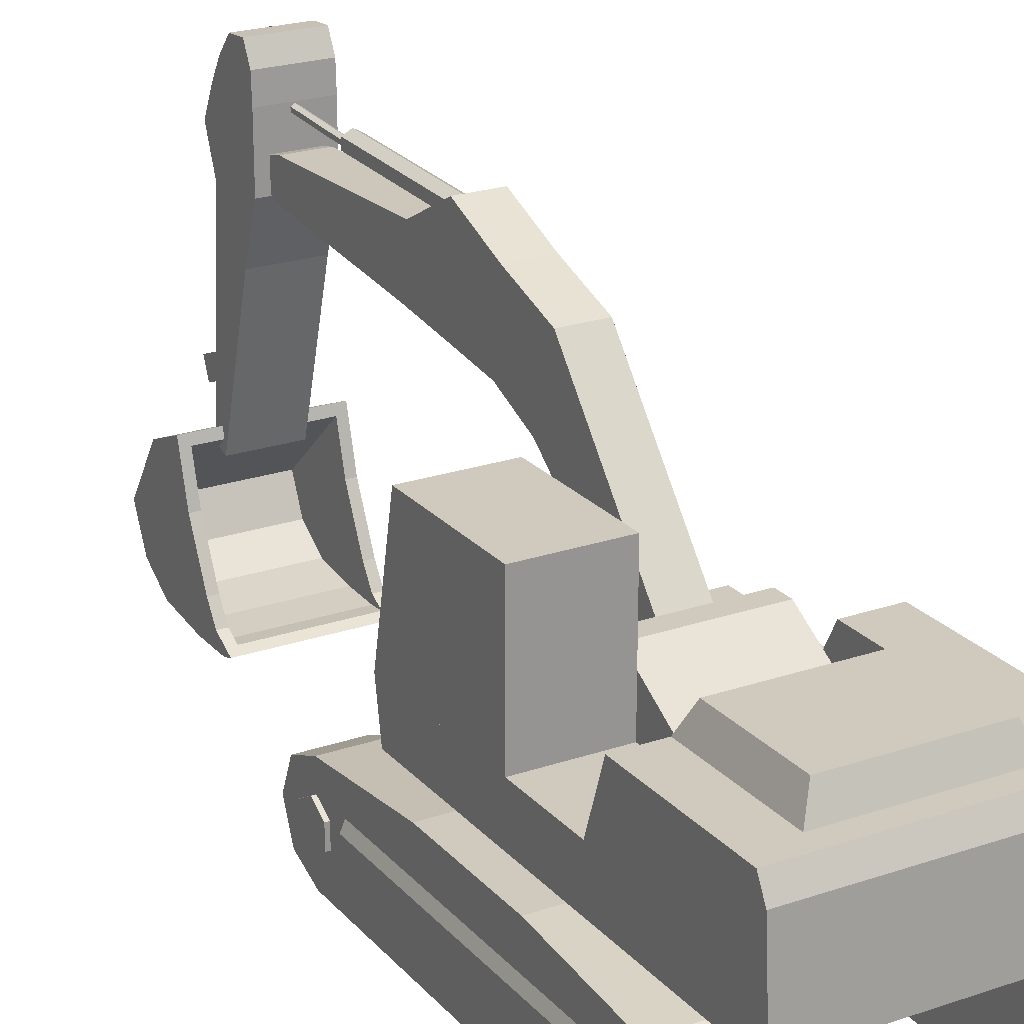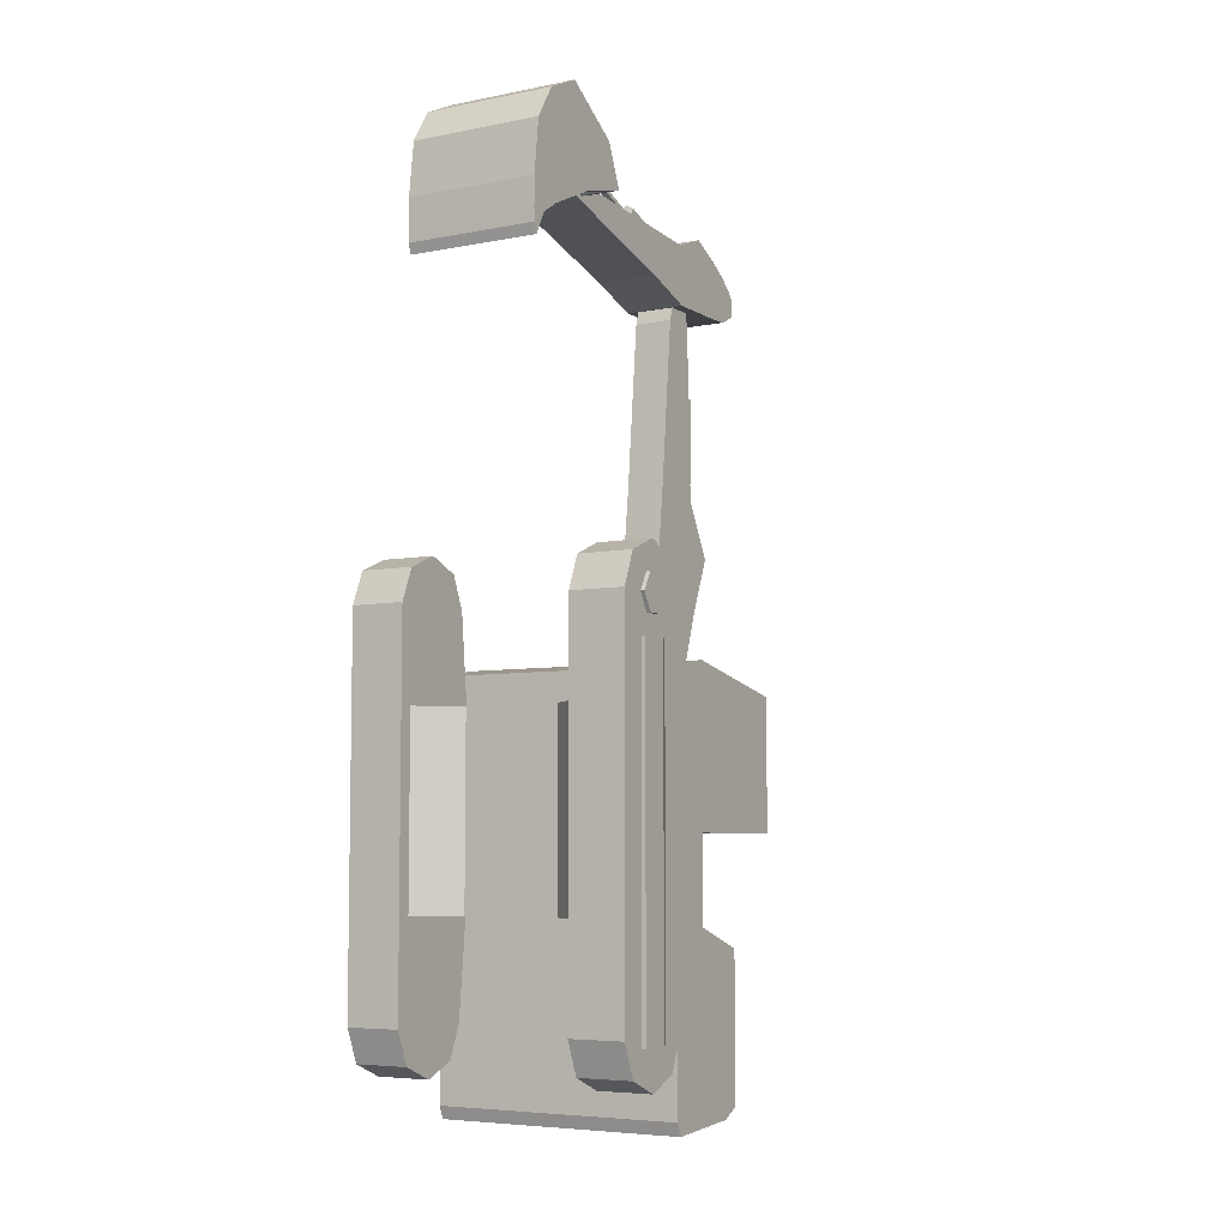
<metadata>
{"format":"obj","ext":"obj","renderer":"f3d","projection":"perspective","resolution":1024,"background":"white","views":[{"elev":23.0,"azim":149.9,"up":"+Y"},{"elev":-6.1,"azim":30.5,"up":"+Z"}]}
</metadata>
<code>
o Excavator01-Chassis
v 1.125 1.287 -1.415
v 1.125 1.287 0.2045
v 1.125 -0.08436 1.824
v 1.838 -0.08436 1.824
v 1.125 0.09331 2.253
v 1.838 0.09331 2.253
v 1.125 0.5222 2.43
v 1.838 0.5222 2.43
v 1.125 0.9511 2.253
v 1.838 0.9511 2.253
v 1.125 1.129 1.824
v 1.838 1.129 1.824
v 1.838 1.287 -1.415
v 1.838 1.287 0.2045
v 1.125 0.5222 -3.641
v 1.838 0.5222 -3.641
v 1.125 0.09331 -3.463
v 1.838 0.09331 -3.463
v 1.125 -0.08436 -3.034
v 1.838 -0.08436 -3.034
v 1.125 1.129 -3.034
v 1.838 1.129 -3.034
v 1.125 0.9511 -3.463
v 1.838 0.9511 -3.463
v 1.838 0.2793 1.324
v 1.838 0.8032 1.324
v 1.838 0.2793 -3.141
v 1.838 0.8032 -3.141
v 1.888 0.2793 1.324
v 1.888 0.6807 1.324
v 1.888 0.2793 -3.141
v 1.888 0.6807 -3.141
v 1.838 0.3938 1.586
v 1.888 0.3938 1.586
v 1.838 0.261 1.816
v 1.888 0.261 1.816
v 1.838 0.3938 2.046
v 1.888 0.3938 2.046
v 1.838 0.6594 2.046
v 1.888 0.6594 2.046
v 1.838 0.7921 1.816
v 1.888 0.7921 1.816
v 1.838 0.6594 1.586
v 1.888 0.6594 1.586
v 0 1.129 -1.423
v 0 1.129 0.2933
v 0.7433 1.129 -0.1359
v 0.7433 1.129 -0.9942
v 0 1.574 -1.423
v 0 1.574 0.2933
v 0.7433 1.574 -0.1359
v 0.7433 1.574 -0.9942
v 0.625 0.4953 0.6384
v 0.625 1.129 0.6384
v 0.625 0.4953 -1.768
v 0.625 1.129 -1.768
v 1.125 0.09331 0.6384
v 1.125 1.129 0.6384
v 1.125 0.09331 -1.768
v 1.125 1.129 -1.768
v 0 0.4953 -1.768
v 0 1.129 -1.768
v 0 0.4953 0.6384
v 0 1.129 0.6384
v -1.125 1.287 -1.415
v -1.125 1.287 0.2045
v -1.125 -0.08436 1.824
v -1.838 -0.08436 1.824
v -1.125 0.09331 2.253
v -1.838 0.09331 2.253
v -1.125 0.5222 2.43
v -1.838 0.5222 2.43
v -1.125 0.9511 2.253
v -1.838 0.9511 2.253
v -1.125 1.129 1.824
v -1.838 1.129 1.824
v -1.838 1.287 -1.415
v -1.838 1.287 0.2045
v -1.125 0.5222 -3.641
v -1.838 0.5222 -3.641
v -1.125 0.09331 -3.463
v -1.838 0.09331 -3.463
v -1.125 -0.08436 -3.034
v -1.838 -0.08436 -3.034
v -1.125 1.129 -3.034
v -1.838 1.129 -3.034
v -1.125 0.9511 -3.463
v -1.838 0.9511 -3.463
v -1.838 0.2793 1.324
v -1.838 0.8032 1.324
v -1.838 0.2793 -3.141
v -1.838 0.8032 -3.141
v -1.888 0.2793 1.324
v -1.888 0.6807 1.324
v -1.888 0.2793 -3.141
v -1.888 0.6807 -3.141
v -1.838 0.3938 1.586
v -1.888 0.3938 1.586
v -1.838 0.261 1.816
v -1.888 0.261 1.816
v -1.838 0.3938 2.046
v -1.888 0.3938 2.046
v -1.838 0.6594 2.046
v -1.888 0.6594 2.046
v -1.838 0.7921 1.816
v -1.888 0.7921 1.816
v -1.838 0.6594 1.586
v -1.888 0.6594 1.586
v -0.7433 1.129 -0.1359
v -0.7433 1.129 -0.9942
v -0.7433 1.574 -0.1359
v -0.7433 1.574 -0.9942
v -0.625 0.4953 0.6384
v -0.625 1.129 0.6384
v -0.625 0.4953 -1.768
v -0.625 1.129 -1.768
v -1.125 0.09331 0.6384
v -1.125 1.129 0.6384
v -1.125 0.09331 -1.768
v -1.125 1.129 -1.768
f 12 2 11
f 3 6 5
f 6 7 5
f 8 9 7
f 9 12 11
f 14 1 2
f 13 21 1
f 20 3 19
f 16 17 15
f 18 19 17
f 22 23 21
f 24 15 23
f 6 10 8
f 4 12 6
f 14 20 13
f 22 20 18
f 16 22 18
f 7 11 5
f 11 3 5
f 19 2 1
f 21 19 1
f 15 21 23
f 27 32 31
f 32 29 31
f 30 25 29
f 31 25 27
f 28 30 32
f 33 36 35
f 36 37 35
f 37 40 39
f 39 42 41
f 34 42 38
f 42 43 41
f 44 33 43
f 49 48 45
f 51 46 47
f 52 47 48
f 62 55 61
f 54 60 56
f 55 63 61
f 60 57 59
f 55 60 59
f 53 58 54
f 55 57 53
f 62 54 56
f 54 63 53
f 66 76 75
f 69 68 67
f 71 70 69
f 73 72 71
f 73 76 74
f 65 78 66
f 85 77 65
f 67 84 83
f 81 80 79
f 83 82 81
f 87 86 85
f 79 88 87
f 72 76 70
f 68 76 78
f 84 78 77
f 86 84 77
f 86 80 82
f 75 71 69
f 75 67 66
f 65 67 83
f 83 85 65
f 79 85 81
f 91 96 92
f 93 96 95
f 89 94 93
f 89 95 91
f 94 92 96
f 97 100 98
f 101 100 99
f 101 104 102
f 103 106 104
f 102 106 98
f 105 108 106
f 97 108 107
f 110 49 45
f 46 111 109
f 109 112 110
f 115 62 61
f 120 114 116
f 63 115 61
f 117 120 119
f 115 120 116
f 118 113 114
f 117 115 113
f 114 62 116
f 63 114 113
f 12 14 2
f 3 4 6
f 6 8 7
f 8 10 9
f 9 10 12
f 14 13 1
f 13 22 21
f 20 4 3
f 16 18 17
f 18 20 19
f 22 24 23
f 24 16 15
f 6 12 10
f 4 14 12
f 14 4 20
f 22 13 20
f 16 24 22
f 7 9 11
f 11 2 3
f 19 3 2
f 21 17 19
f 15 17 21
f 27 28 32
f 32 30 29
f 30 26 25
f 31 29 25
f 28 26 30
f 33 34 36
f 36 38 37
f 37 38 40
f 39 40 42
f 38 36 34
f 34 44 42
f 42 40 38
f 42 44 43
f 44 34 33
f 49 52 48
f 51 50 46
f 52 51 47
f 62 56 55
f 54 58 60
f 55 53 63
f 60 58 57
f 55 56 60
f 53 57 58
f 55 59 57
f 62 64 54
f 54 64 63
f 66 78 76
f 69 70 68
f 71 72 70
f 73 74 72
f 73 75 76
f 65 77 78
f 85 86 77
f 67 68 84
f 81 82 80
f 83 84 82
f 87 88 86
f 79 80 88
f 72 74 76
f 68 70 76
f 84 68 78
f 86 82 84
f 86 88 80
f 75 73 71
f 75 69 67
f 65 66 67
f 83 81 85
f 79 87 85
f 91 95 96
f 93 94 96
f 89 90 94
f 89 93 95
f 94 90 92
f 97 99 100
f 101 102 100
f 101 103 104
f 103 105 106
f 98 100 102
f 102 104 106
f 106 108 98
f 105 107 108
f 97 98 108
f 110 112 49
f 46 50 111
f 109 111 112
f 115 116 62
f 120 118 114
f 63 113 115
f 117 118 120
f 115 119 120
f 118 117 113
f 117 119 115
f 114 64 62
f 63 64 114
o Excavator01-CabinEngine
v 1.625 1.463 1.088
v 1.625 3.749 0.8567
v 1.625 3.749 -0.8172
v 1.625 2.073 -0.8172
v 1.625 2.073 1.194
v 1.625 2.859 -4.015
v 1.625 2.617 -4.142
v 1.625 1.529 -4.219
v 0.5153 3.749 -0.8172
v 0.5153 1.463 1.088
v 0.5153 3.749 0.8567
v 0.5153 2.073 1.194
v 0.5153 2.859 -4.015
v 0.5153 2.617 -4.142
v 0.5153 1.463 -4.054
v 0.5153 1.529 -4.219
v 1.625 1.463 -4.054
v -0.886 2.859 -2.175
v -1.003 1.463 1.088
v -1.003 2.859 -4.015
v 0.5153 2.073 -0.8172
v -1.003 2.073 -1.905
v 1.625 2.859 -2.175
v 1.625 2.073 -1.905
v -1.625 2.859 -2.175
v 1.625 1.463 -1.905
v 1.625 1.463 -2.175
v -1.625 2.859 -4.015
v -1.625 1.463 -4.054
v -1.625 1.529 -4.219
v -1.625 2.617 -4.142
v -1.003 1.529 -4.219
v -1.003 1.463 -0.7599
v -1.003 2.859 -1.172
v -1.003 1.463 -4.054
v -1.003 2.617 -4.142
v -1.003 2.073 -0.7599
v -1.625 2.859 -1.905
v -1.625 2.859 -1.172
v -1.625 2.073 -0.7599
v -1.625 1.463 -0.7599
v -1.625 1.463 -1.905
v -1.625 2.073 -1.905
v -1.625 1.463 -2.175
v -1.625 2.073 -2.175
v -1.003 2.859 -2.175
v -1.003 2.073 1.194
v -1.625 2.073 1.194
v -1.625 1.463 1.088
v -1.003 1.898 0.1248
v -1.003 2.793 -0.3422
v -1.003 1.898 -2.112
v -1.003 2.793 -0.5903
v 0.5153 1.898 0.1248
v 0.5153 2.793 -0.3422
v 0.5153 1.898 -2.112
v 0.5153 2.793 -0.5903
v -0.7469 3.178 -2.312
v -0.886 2.859 -3.768
v -0.7469 3.178 -3.631
v 1.095 2.859 -2.175
v 0.9557 3.178 -2.312
v 1.095 2.859 -3.768
v 0.9557 3.178 -3.631
v 0.5153 2.073 -0.7599
v 0.5153 2.073 1.194
v -1.003 2.859 -2.175
v -1.003 2.859 -4.015
v 1.625 3.749 0.8567
v 1.625 3.749 -0.8172
v 1.625 2.073 -0.8172
v 1.625 2.073 1.194
v 0.5153 3.749 -0.8172
v 0.5153 3.749 0.8567
v 0.5153 2.073 1.194
v 0.5153 2.073 -0.8172
v 1.07 3.749 -0.8172
v 1.07 2.073 -0.8172
v 1.07 3.749 0.8567
v 1.07 2.073 1.194
f 124 122 125
f 144 121 146
f 141 144 142
f 144 147 143
f 126 134 133
f 134 128 136
f 135 128 137
f 156 136 152
f 133 156 140
f 178 179 138
f 125 130 121
f 129 122 123
f 131 141 132
f 127 137 128
f 126 147 137
f 155 136 135
f 132 139 130
f 142 143 166
f 160 169 168
f 149 152 155
f 160 162 161
f 154 160 157
f 149 151 150
f 148 164 145
f 159 163 160
f 148 187 188
f 140 151 148
f 151 152 150
f 142 154 157
f 158 165 163
f 163 164 162
f 166 159 154
f 139 168 169
f 121 149 137
f 168 185 160
f 173 176 172
f 175 170 174
f 177 174 176
f 173 175 177
f 170 173 172
f 180 183 179
f 184 181 183
f 182 138 181
f 183 138 179
f 180 182 184
f 188 143 126
f 197 191 198
f 199 195 200
f 193 198 196
f 189 200 192
f 124 123 122
f 144 125 121
f 141 124 144
f 144 146 147
f 126 127 134
f 134 127 128
f 135 136 128
f 156 134 136
f 133 134 156
f 178 180 179
f 125 132 130
f 129 131 122
f 131 129 141
f 127 126 137
f 126 143 147
f 155 152 136
f 132 167 139
f 142 144 143
f 160 161 169
f 149 150 152
f 160 163 162
f 154 159 160
f 149 148 151
f 148 149 164
f 159 158 163
f 148 145 187
f 140 156 151
f 151 156 152
f 142 166 154
f 158 145 165
f 163 165 164
f 166 145 159
f 139 167 168
f 121 169 149
f 168 186 185
f 173 177 176
f 175 171 170
f 177 175 174
f 173 171 175
f 170 171 173
f 180 184 183
f 184 182 181
f 182 178 138
f 183 181 138
f 180 178 182
f 188 187 143
f 197 190 191
f 199 194 195
f 193 197 198
f 189 199 200
l 157 153
o Excavator01-ArmUpper
v -0.5017 3.573 1.532
v -0.5017 4.573 1.227
v -0.5017 1.867 -0.5798
v -0.5017 1.98 -0.9039
v 0.01371 3.573 1.532
v 0.01371 4.573 1.227
v 0.01371 1.867 -0.5798
v 0.01371 1.98 -0.9039
v -0.5017 3.944 2.994
v -0.5017 5.181 2.839
v 0.01371 3.944 2.994
v 0.01371 5.181 2.839
v 0.01371 4.849 2.034
v 0.01371 3.839 2.16
v -0.5017 3.839 2.16
v -0.5017 4.849 2.034
v -0.5017 4.03 3.706
v -0.5017 4.779 3.575
v 0.01371 4.03 3.706
v 0.01371 4.779 3.575
v -0.5017 4.241 5.907
v -0.5017 4.705 5.903
v 0.01371 4.241 5.907
v 0.01371 4.705 5.903
v -0.5017 4.345 6.231
v -0.5017 4.622 6.27
v 0.01371 4.345 6.231
v 0.01371 4.622 6.27
f 201 204 203
f 204 207 203
f 208 205 207
f 213 211 214
f 207 201 203
f 204 206 208
f 211 217 209
f 216 209 210
f 214 209 215
f 216 212 213
f 202 213 206
f 205 215 201
f 202 215 216
f 206 214 205
f 218 224 220
f 209 218 210
f 210 220 212
f 211 220 219
f 224 227 223
f 219 224 223
f 219 221 217
f 217 222 218
f 228 225 227
f 223 225 221
f 222 225 226
f 222 228 224
f 201 202 204
f 204 208 207
f 208 206 205
f 213 212 211
f 207 205 201
f 204 202 206
f 211 219 217
f 216 215 209
f 214 211 209
f 216 210 212
f 202 216 213
f 205 214 215
f 202 201 215
f 206 213 214
f 218 222 224
f 209 217 218
f 210 218 220
f 211 212 220
f 224 228 227
f 219 220 224
f 219 223 221
f 217 221 222
f 228 226 225
f 223 227 225
f 222 221 225
f 222 226 228
o Excavator01-ArmLower
v -0.6558 4.746 7.084
v -0.6558 5.108 6.912
v -0.6558 4.284 6.089
v -0.6558 5.108 6.089
v 0.1678 4.746 7.084
v 0.1678 5.108 6.912
v 0.1678 4.284 6.089
v 0.1678 5.108 6.089
v -0.6558 5.417 6.733
v -0.6558 5.44 6.104
v 0.1678 5.417 6.733
v 0.1678 5.44 6.104
v -0.6558 5.677 6.514
v -0.6558 5.7 6.233
v 0.1678 5.677 6.514
v 0.1678 5.7 6.233
v -0.6558 4.249 6.893
v -0.6558 3.558 6.333
v 0.1678 4.249 6.893
v 0.1678 3.558 6.333
v -0.6558 1.637 7.083
v -0.6558 1.573 6.885
v 0.1678 1.637 7.083
v 0.1678 1.573 6.885
f 230 231 229
f 232 235 231
f 235 234 233
f 234 229 233
f 229 247 233
f 236 239 234
f 238 241 242
f 232 237 238
f 234 237 230
f 232 240 236
f 242 243 244
f 239 241 237
f 238 244 240
f 240 243 239
f 248 251 252
f 235 246 231
f 231 245 229
f 235 247 248
f 252 249 250
f 246 249 245
f 245 251 247
f 248 250 246
f 230 232 231
f 232 236 235
f 235 236 234
f 234 230 229
f 229 245 247
f 236 240 239
f 238 237 241
f 232 230 237
f 234 239 237
f 232 238 240
f 242 241 243
f 239 243 241
f 238 242 244
f 240 244 243
f 248 247 251
f 235 248 246
f 231 246 245
f 235 233 247
f 252 251 249
f 246 250 249
f 245 249 251
f 248 252 250
o Excavator01-Shovel
v -1.119 0.8279 8
v -1.119 1.628 7.476
v -1.119 0.3166 7.757
v -0.9937 1.736 6.9
v 0.6307 0.8279 8
v 0.6307 1.628 7.476
v 0.6307 0.3166 7.757
v 0.5057 1.736 6.9
v -1.119 0.03995 7.326
v -0.9937 1.149 6.742
v 0.6307 0.03995 7.326
v 0.6307 1.149 6.742
v -1.119 -0.04501 6.616
v -0.9937 0.4344 6.41
v 0.6307 -0.04501 6.616
v 0.6307 0.4344 6.41
v -1.119 -0.04205 6.069
v -0.9937 0.06272 6.045
v 0.6307 -0.04205 6.069
v 0.5057 0.06272 6.045
v 0.5057 0.1637 6.236
v -0.9937 0.1637 6.236
v -1.119 -0.04501 6.243
v 0.6307 -0.04501 6.243
v -1.119 1.857 6.933
v 0.6307 1.857 6.933
v 0.5057 1.149 6.742
v -1.119 1.149 6.742
v 0.5057 0.4344 6.41
v -1.119 0.4344 6.41
v -1.119 0.004266 5.935
v 0.6307 0.004266 5.935
v 0.6307 0.1637 6.236
v -1.119 0.1637 6.236
v -0.9937 0.3976 7.673
v 0.5057 0.3976 7.673
v -0.9937 0.137 7.275
v 0.5057 0.137 7.275
v 0.5057 0.0624 6.7
v -0.9937 0.0624 6.7
v -0.9937 0.847 7.874
v 0.5057 0.847 7.874
v -0.9937 0.04624 6.242
v 0.5057 0.04624 6.242
v -0.3367 1.544 7.526
v -0.3367 2.207 7.778
v -0.3367 1.614 7.354
v -0.3367 2.277 7.606
v -0.1513 1.544 7.526
v -0.1513 2.207 7.778
v -0.1513 1.614 7.354
v -0.1513 2.277 7.606
v -0.1513 2.242 7.803
v -0.1513 1.988 7.7
v -0.06199 2.242 7.803
v -0.06199 1.988 7.7
v -0.1513 2.362 7.508
v -0.1513 2.108 7.405
v -0.06199 2.362 7.508
v -0.06199 2.108 7.405
v -0.1513 2.409 7.244
v -0.1513 2.135 7.218
v -0.06199 2.409 7.244
v -0.06199 2.135 7.218
v -0.1513 2.383 7.031
v -0.1513 2.113 7.077
v -0.06199 2.383 7.031
v -0.06199 2.113 7.077
v -0.1513 2.272 6.754
v -0.1513 2.026 6.878
v -0.06199 2.272 6.754
v -0.06199 2.026 6.878
v -0.426 2.242 7.803
v -0.426 1.988 7.7
v -0.3367 2.242 7.803
v -0.3367 1.988 7.7
v -0.426 2.362 7.508
v -0.426 2.108 7.405
v -0.3367 2.362 7.508
v -0.3367 2.108 7.405
v -0.426 2.409 7.244
v -0.426 2.135 7.218
v -0.3367 2.409 7.244
v -0.3367 2.135 7.218
v -0.426 2.383 7.031
v -0.426 2.113 7.077
v -0.3367 2.383 7.031
v -0.3367 2.113 7.077
v -0.426 2.272 6.754
v -0.426 2.026 6.878
v -0.3367 2.272 6.754
v -0.3367 2.026 6.878
f 254 255 253
f 259 264 278
f 259 258 257
f 258 253 257
f 259 253 255
f 277 258 278
f 263 268 264
f 255 263 259
f 270 296 272
f 255 280 261
f 281 291 290
f 261 267 263
f 279 294 260
f 261 282 265
f 283 271 269
f 286 269 275
f 285 271 284
f 275 271 276
f 265 276 267
f 267 285 268
f 265 286 275
f 262 289 266
f 256 278 260
f 260 264 279
f 256 280 277
f 279 268 281
f 266 280 262
f 272 283 270
f 272 285 284
f 274 282 266
f 281 285 273
f 270 286 274
f 294 287 293
f 291 295 292
f 288 289 287
f 290 292 289
f 262 293 287
f 274 295 270
f 273 296 291
f 279 290 288
f 260 293 256
f 266 292 274
f 298 299 297
f 300 303 299
f 303 302 301
f 302 297 301
f 303 297 299
f 300 302 304
f 307 306 308
f 312 315 311
f 308 311 307
f 306 309 310
f 307 309 305
f 306 312 308
f 315 317 313
f 310 313 314
f 311 313 309
f 310 316 312
f 320 323 319
f 314 320 316
f 316 319 315
f 314 317 318
f 322 323 324
f 318 321 322
f 319 321 317
f 318 324 320
f 327 326 328
f 332 335 331
f 328 331 327
f 326 329 330
f 327 329 325
f 326 332 328
f 335 337 333
f 330 333 334
f 331 333 329
f 330 336 332
f 340 343 339
f 334 340 336
f 336 339 335
f 334 337 338
f 342 343 344
f 338 341 342
f 339 341 337
f 338 344 340
f 254 277 255
f 259 263 264
f 259 278 258
f 258 254 253
f 259 257 253
f 277 254 258
f 263 267 268
f 255 261 263
f 270 295 296
f 255 277 280
f 281 273 291
f 261 265 267
f 279 288 294
f 261 280 282
f 283 284 271
f 286 283 269
f 285 276 271
f 275 269 271
f 265 275 276
f 267 276 285
f 265 282 286
f 262 287 289
f 256 277 278
f 260 278 264
f 256 262 280
f 279 264 268
f 266 282 280
f 272 284 283
f 272 273 285
f 274 286 282
f 281 268 285
f 270 283 286
f 294 288 287
f 291 296 295
f 288 290 289
f 290 291 292
f 262 256 293
f 274 292 295
f 273 272 296
f 279 281 290
f 260 294 293
f 266 289 292
f 298 300 299
f 300 304 303
f 303 304 302
f 302 298 297
f 303 301 297
f 300 298 302
f 307 305 306
f 312 316 315
f 308 312 311
f 306 305 309
f 307 311 309
f 306 310 312
f 315 319 317
f 310 309 313
f 311 315 313
f 310 314 316
f 320 324 323
f 314 318 320
f 316 320 319
f 314 313 317
f 322 321 323
f 318 317 321
f 319 323 321
f 318 322 324
f 327 325 326
f 332 336 335
f 328 332 331
f 326 325 329
f 327 331 329
f 326 330 332
f 335 339 337
f 330 329 333
f 331 335 333
f 330 334 336
f 340 344 343
f 334 338 340
f 336 340 339
f 334 333 337
f 342 341 343
f 338 337 341
f 339 343 341
f 338 342 344
o Excavator01-HydraulicsUpper
v -0.244 5.679 6.533
v -0.3524 5.656 6.475
v -0.3524 5.61 6.358
v -0.244 5.587 6.3
v -0.1356 5.61 6.358
v -0.1356 5.656 6.475
v -0.244 3.547 7.312
v -0.3524 3.524 7.253
v -0.3524 3.478 7.137
v -0.244 3.455 7.079
v -0.1356 3.478 7.137
v -0.1356 3.524 7.253
v -0.244 3.819 7.081
v -0.2881 3.809 7.058
v -0.2881 3.791 7.01
v -0.244 3.781 6.987
v -0.1999 3.791 7.01
v -0.1999 3.809 7.058
v -0.244 2.213 7.708
v -0.2881 2.204 7.685
v -0.2881 2.185 7.637
v -0.244 2.176 7.614
v -0.1999 2.185 7.637
v -0.1999 2.204 7.685
f 356 349 350
f 348 353 347
f 346 351 345
f 351 350 345
f 355 348 349
f 347 352 346
f 368 361 362
f 360 365 359
f 358 363 357
f 363 362 357
f 367 360 361
f 359 364 358
f 356 354 355
f 352 354 351
f 356 355 349
f 348 354 353
f 346 352 351
f 351 356 350
f 355 354 348
f 347 353 352
f 368 367 361
f 360 366 365
f 358 364 363
f 363 368 362
f 367 366 360
f 359 365 364
f 356 351 354
f 352 353 354
o Excavator01-HydraulicsUpper.001
v -0.244 5.074 2.733
v -0.3524 5.011 2.737
v -0.3524 4.886 2.744
v -0.244 4.824 2.748
v -0.1356 4.886 2.744
v -0.1356 5.011 2.737
v -0.244 5.148 5.002
v -0.3524 5.085 5.006
v -0.3524 4.96 5.013
v -0.244 4.898 5.017
v -0.1356 4.96 5.013
v -0.1356 5.085 5.006
v -0.244 5.014 4.672
v -0.2881 4.988 4.674
v -0.2881 4.937 4.677
v -0.244 4.912 4.678
v -0.1999 4.937 4.677
v -0.1999 4.988 4.674
v -0.244 5.108 6.393
v -0.2881 5.083 6.395
v -0.2881 5.032 6.398
v -0.244 5.006 6.399
v -0.1999 5.032 6.398
v -0.1999 5.083 6.395
f 380 373 374
f 372 377 371
f 370 375 369
f 375 374 369
f 379 372 373
f 371 376 370
f 392 385 386
f 384 389 383
f 382 387 381
f 387 386 381
f 391 384 385
f 383 388 382
f 380 378 379
f 376 378 375
f 380 379 373
f 372 378 377
f 370 376 375
f 375 380 374
f 379 378 372
f 371 377 376
f 392 391 385
f 384 390 389
f 382 388 387
f 387 392 386
f 391 390 384
f 383 389 388
f 380 375 378
f 376 377 378

</code>
